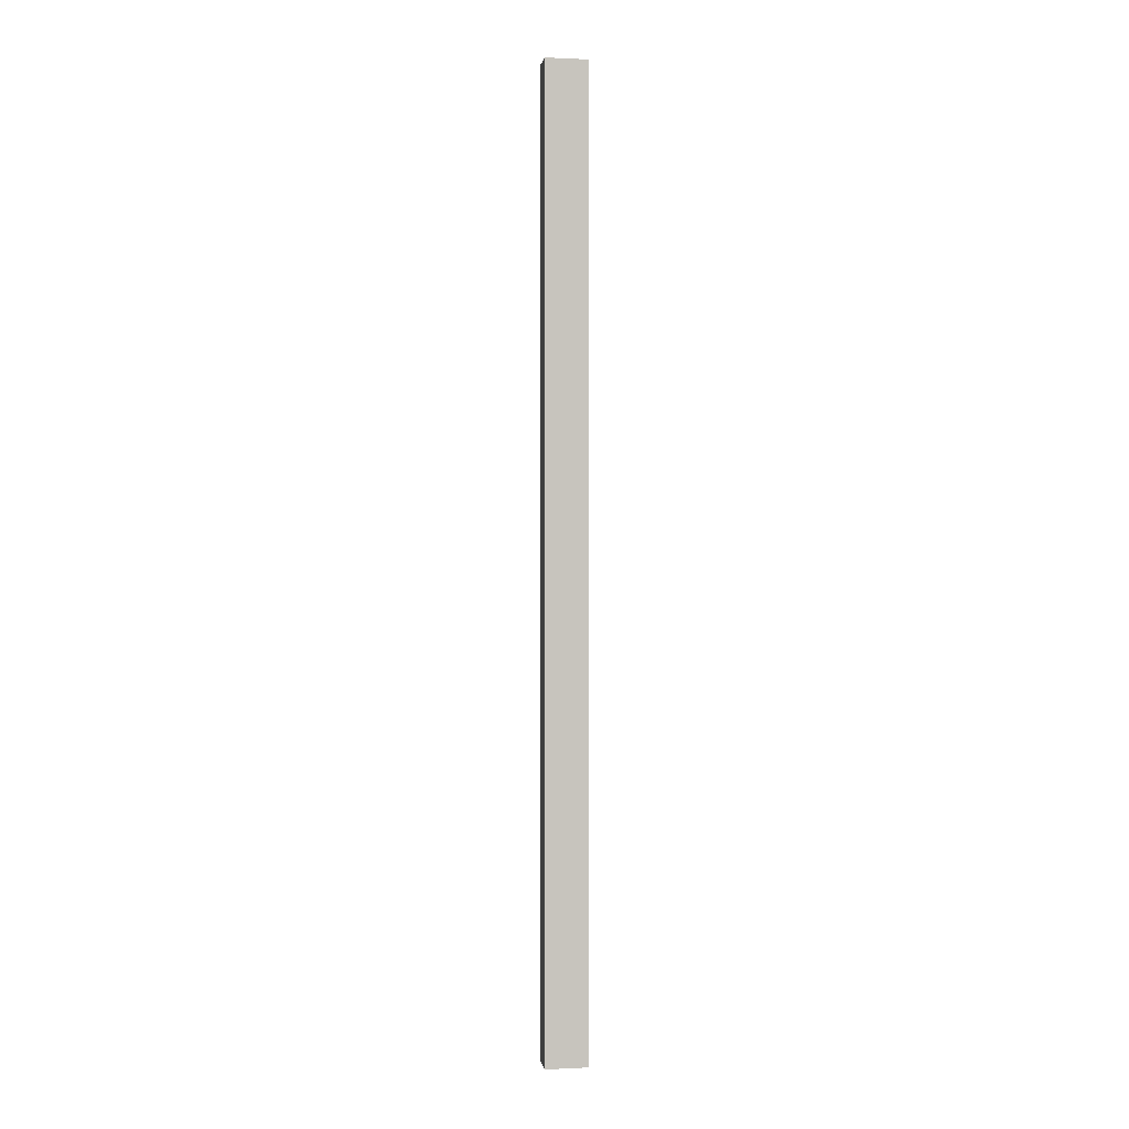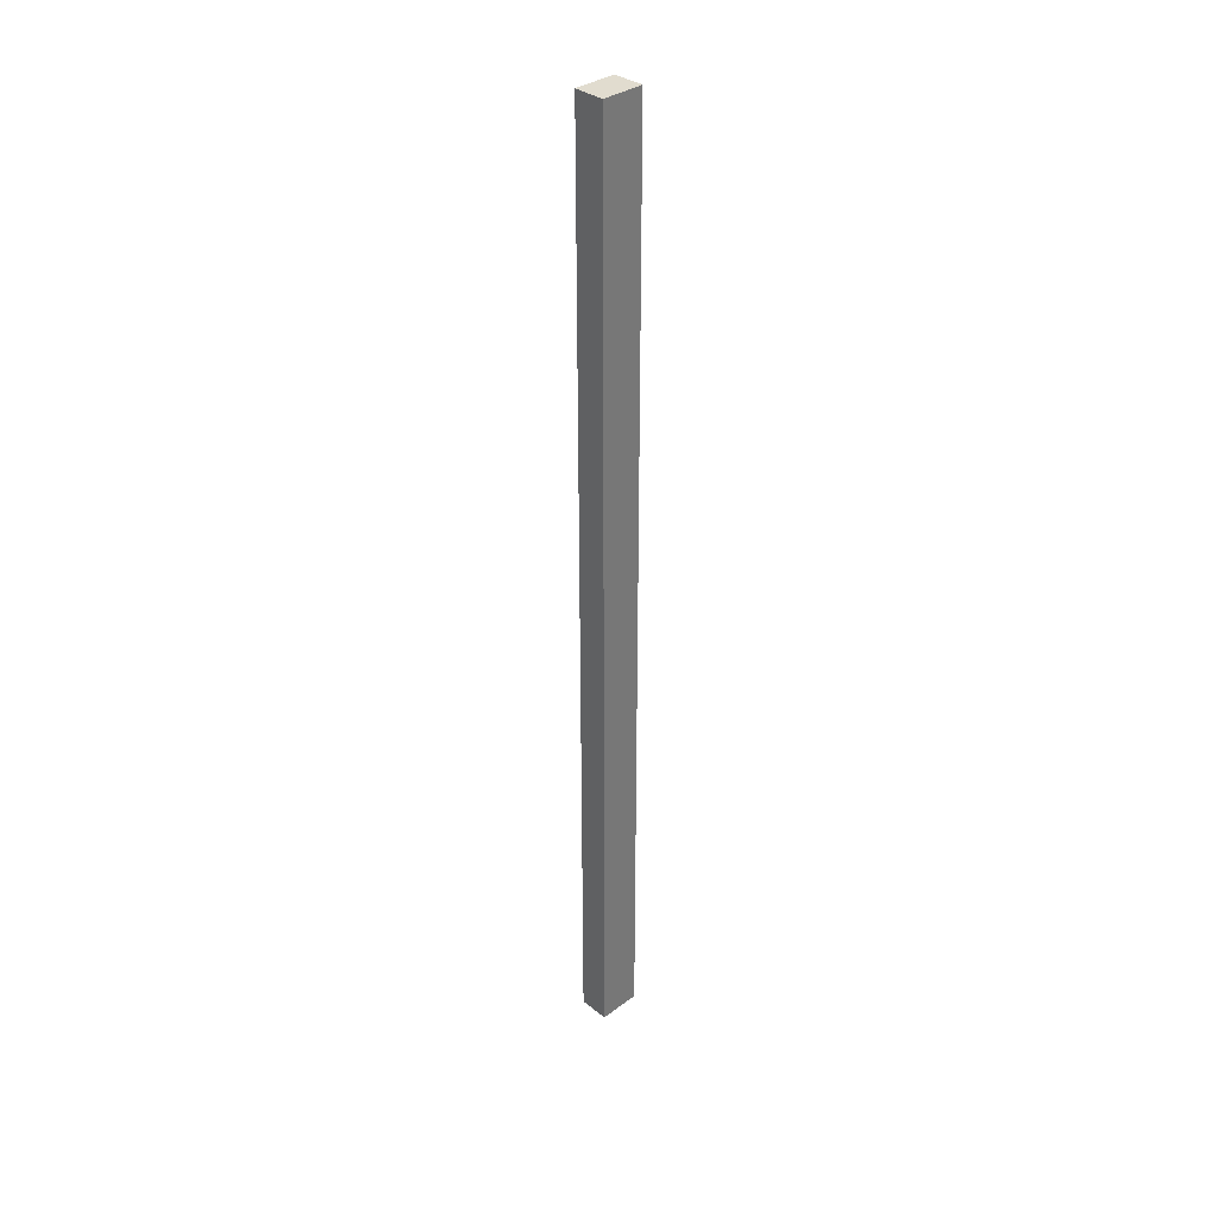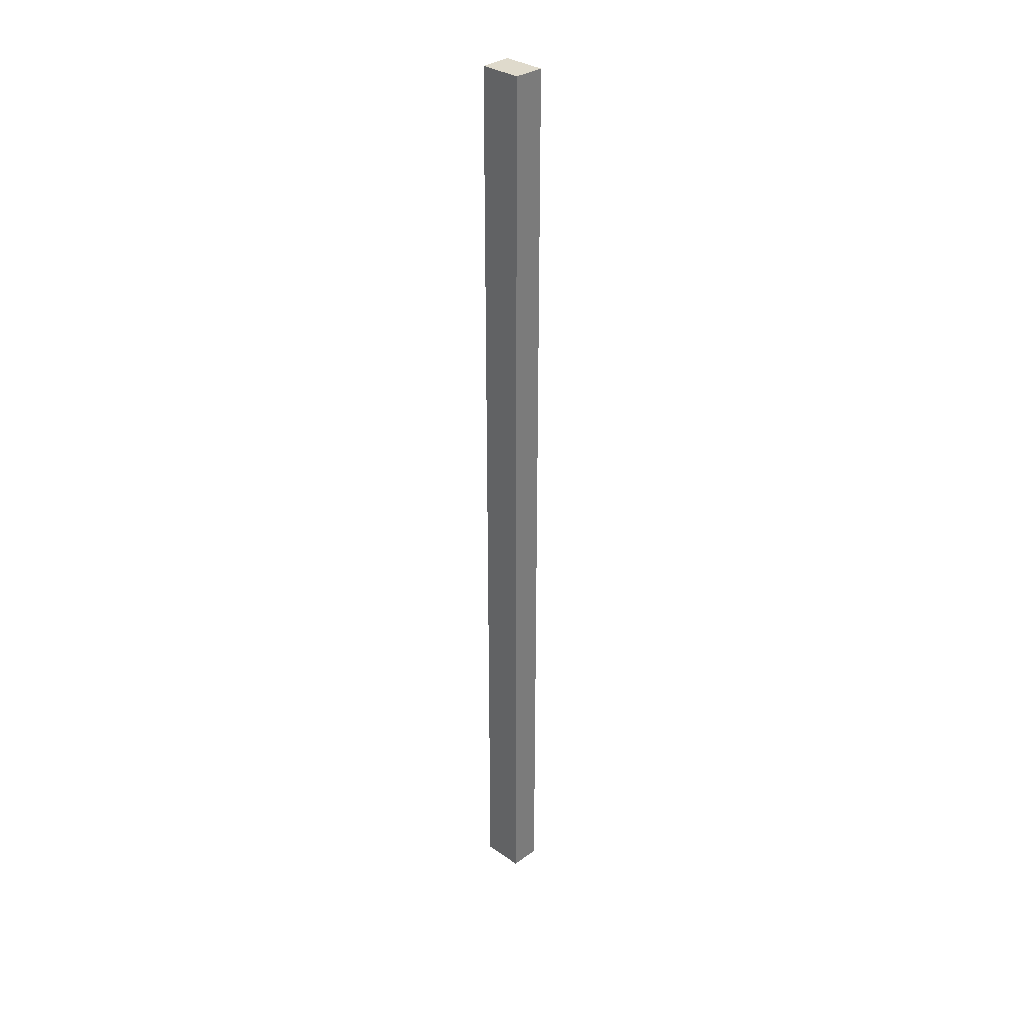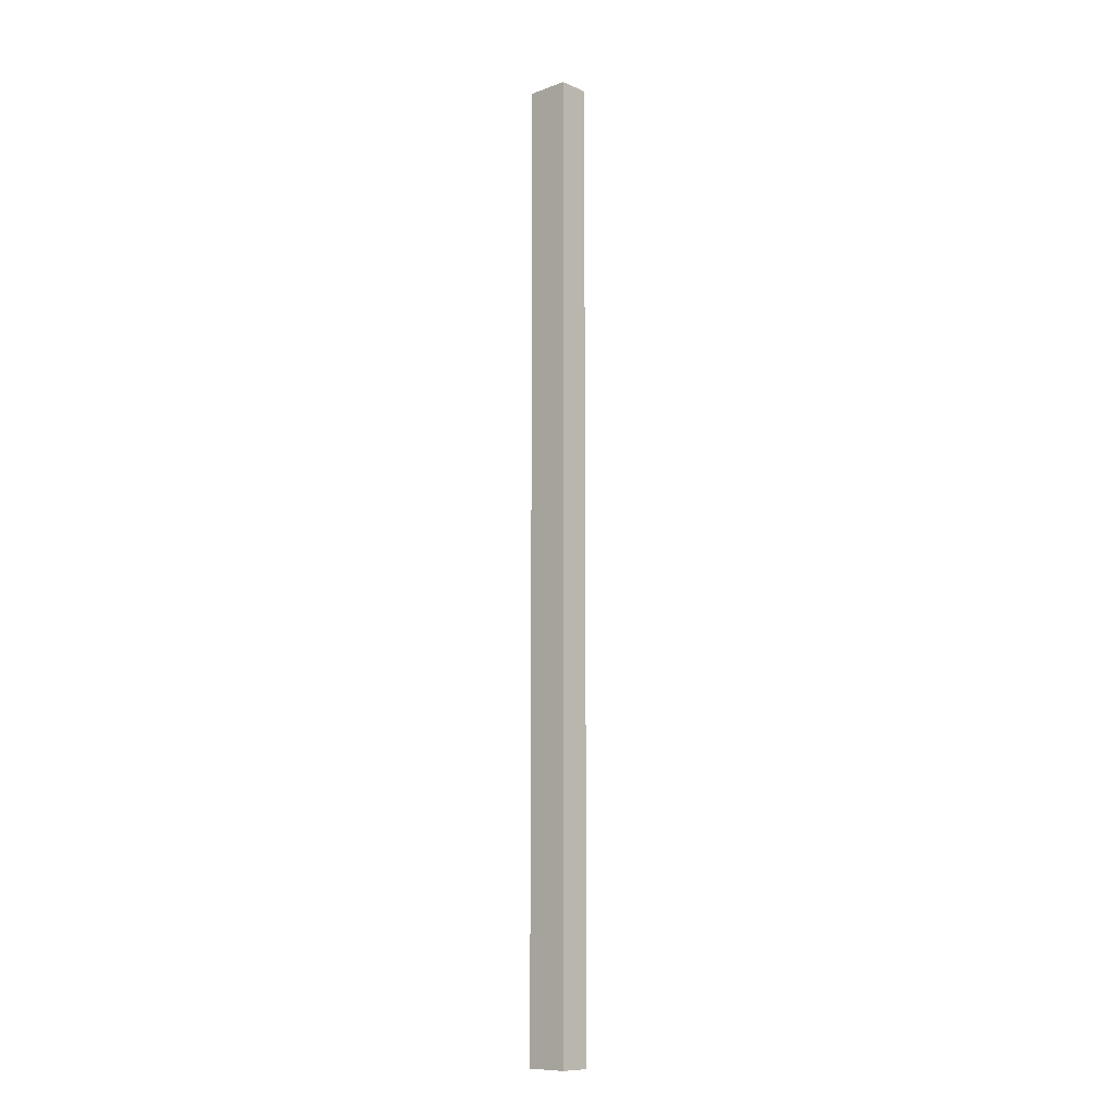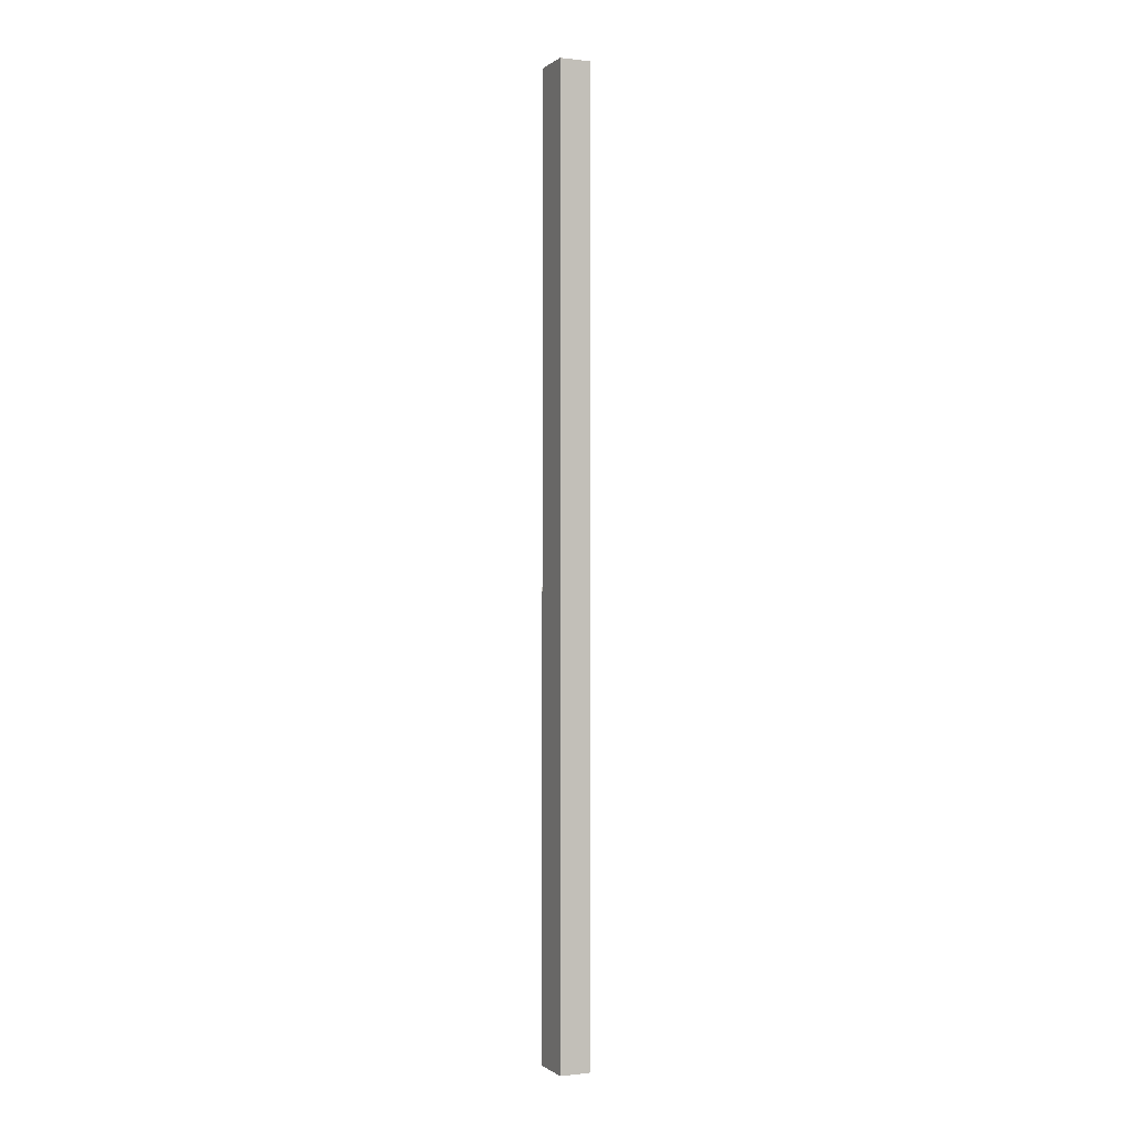
<metadata>
{"format":"obj","ext":"obj","renderer":"f3d","projection":"perspective","resolution":1024,"background":"white","views":[{"elev":0.5,"azim":2.9,"up":"+Y"},{"elev":34.3,"azim":-31.8,"up":"+Y"},{"elev":32.5,"azim":-123.0,"up":"+Y"},{"elev":-10.4,"azim":-124.8,"up":"+Y"},{"elev":-0.5,"azim":79.1,"up":"+Y"}]}
</metadata>
<code>
v  0 17.92 1.097e-15
v  0.896 17.92 0.384
v  0.766 17.92 -0.176
v  0.116 17.92 0.566
v  0.766 1.078e-17 -0.176
v  0 0 0
v  0.116 -3.466e-17 0.566
v  0.896 -2.351e-17 0.384
g defaultobject
f 1 2 3
f 2 1 4
f 5 1 3
f 1 5 6
f 6 4 1
f 4 6 7
f 7 2 4
f 2 7 8
f 8 3 2
f 3 8 5
f 5 7 6
f 7 5 8

</code>
